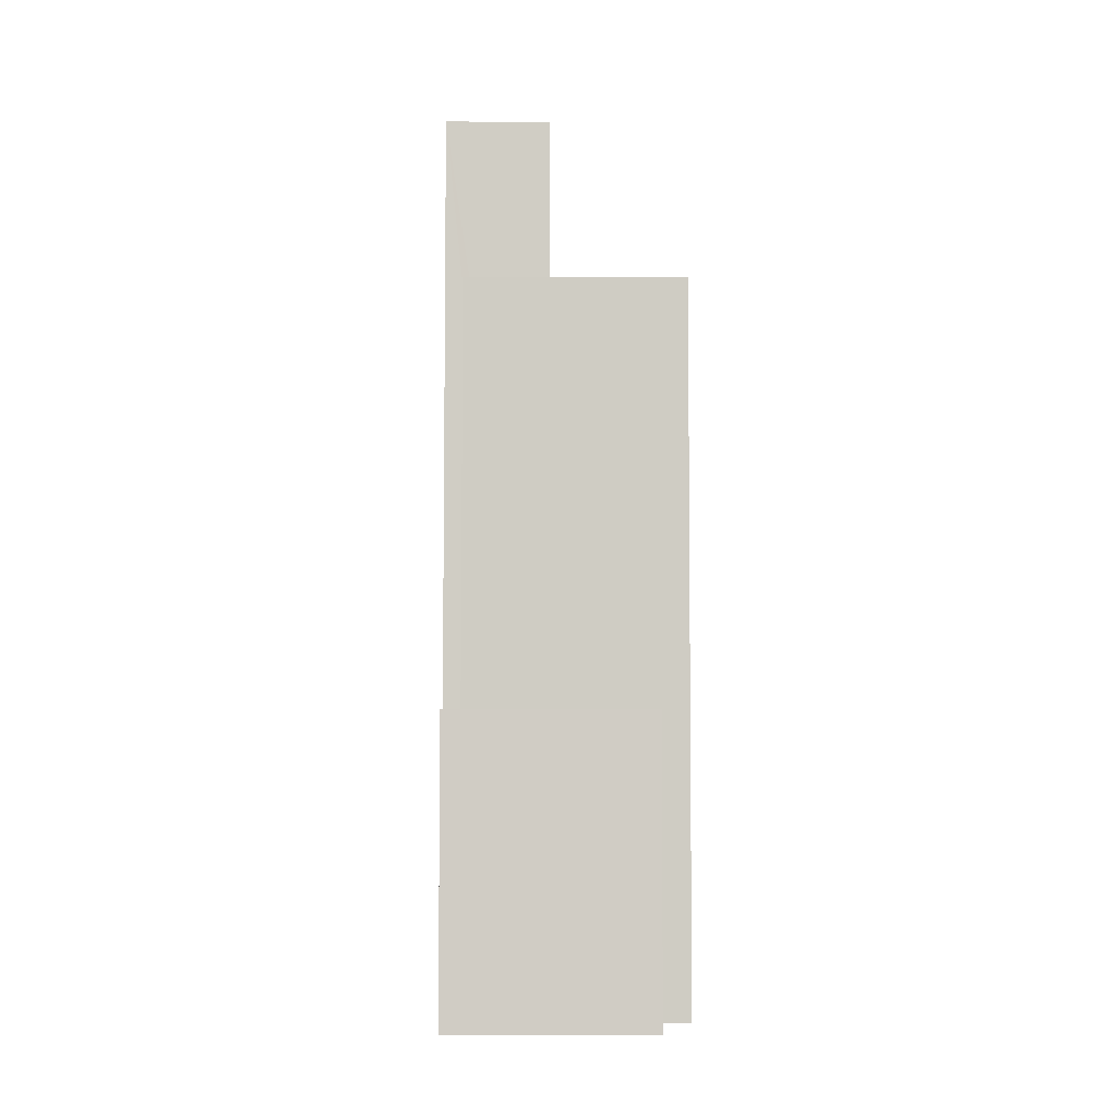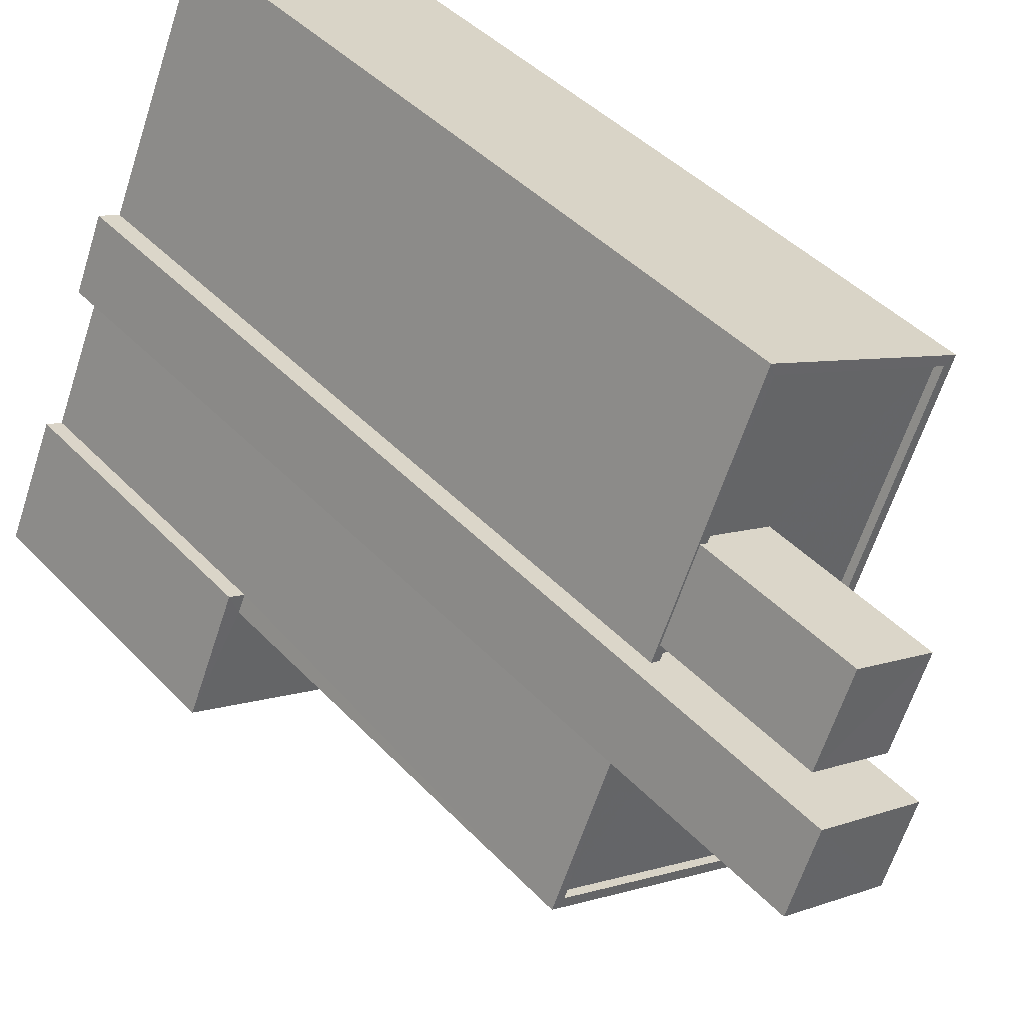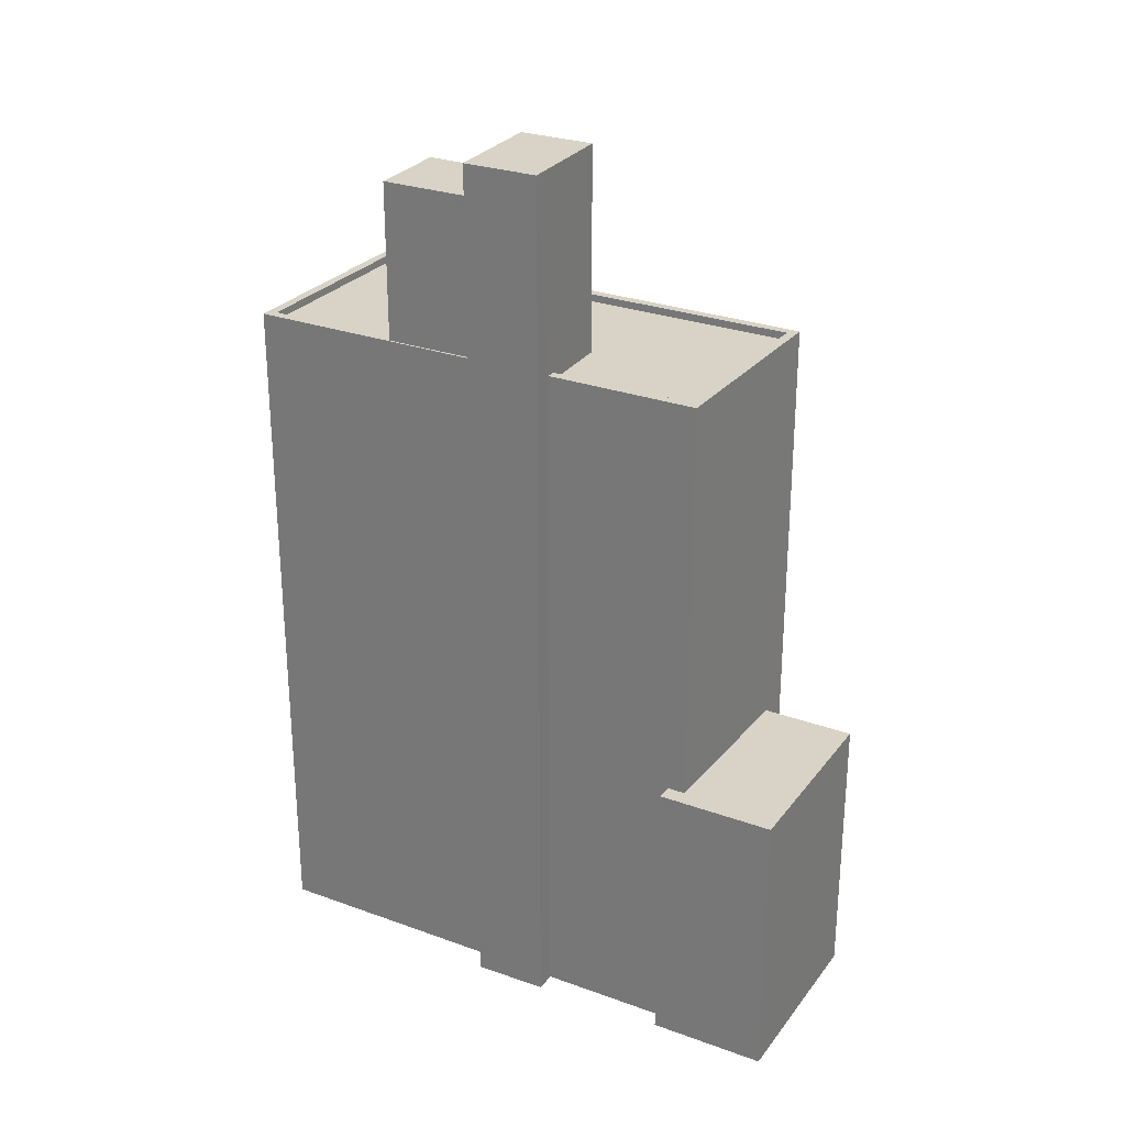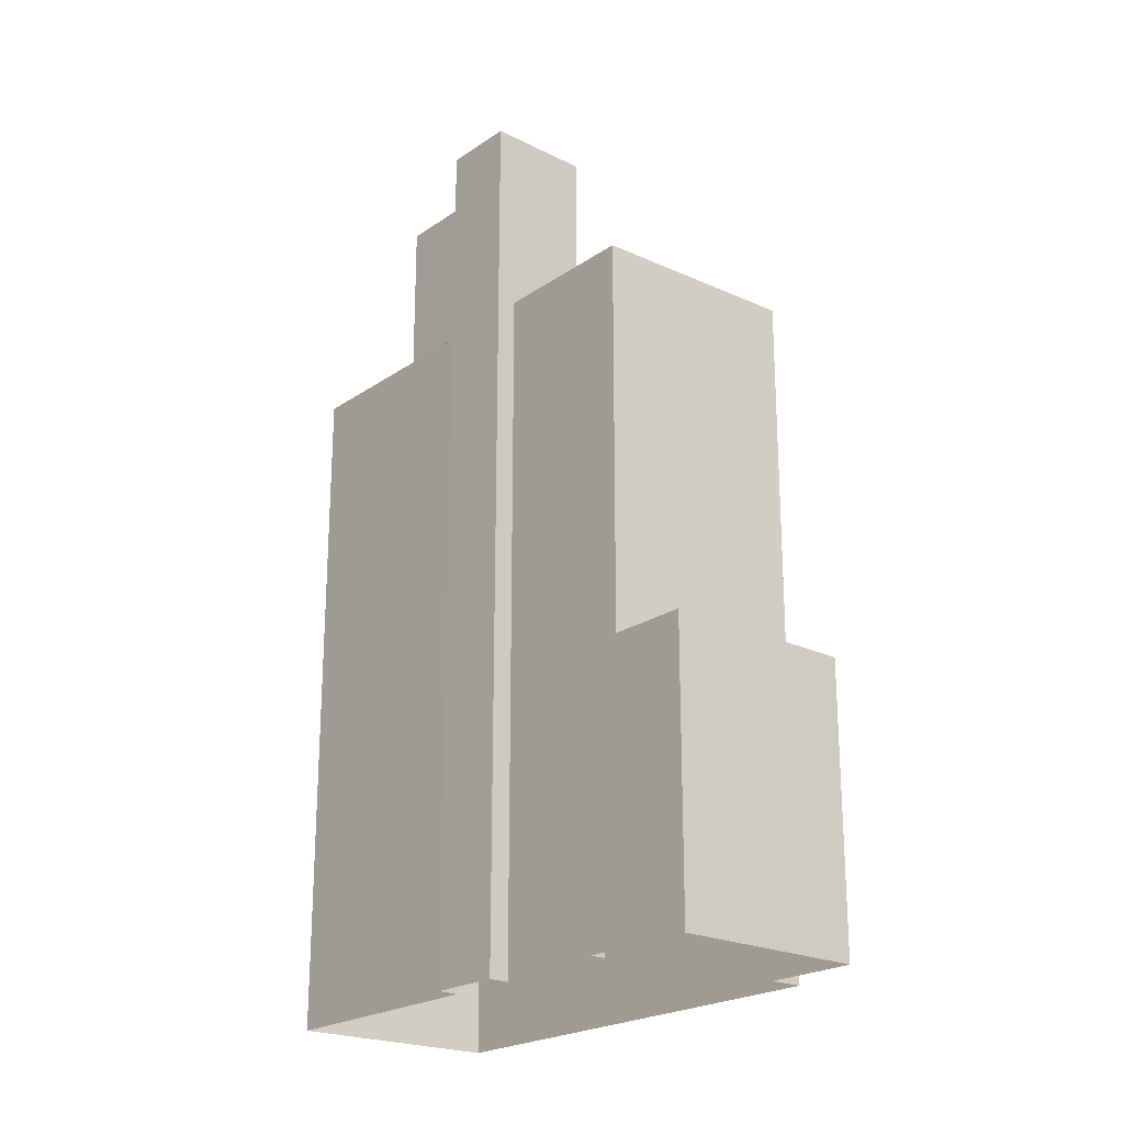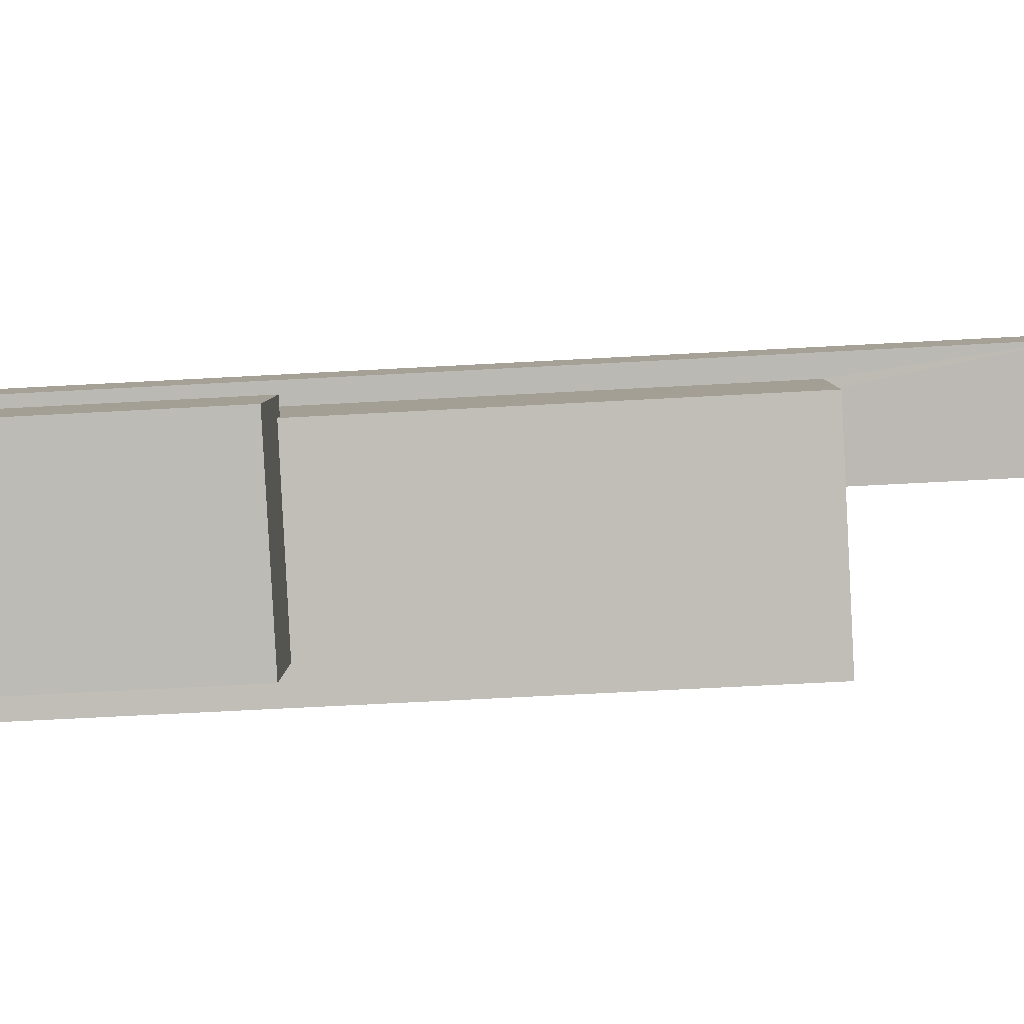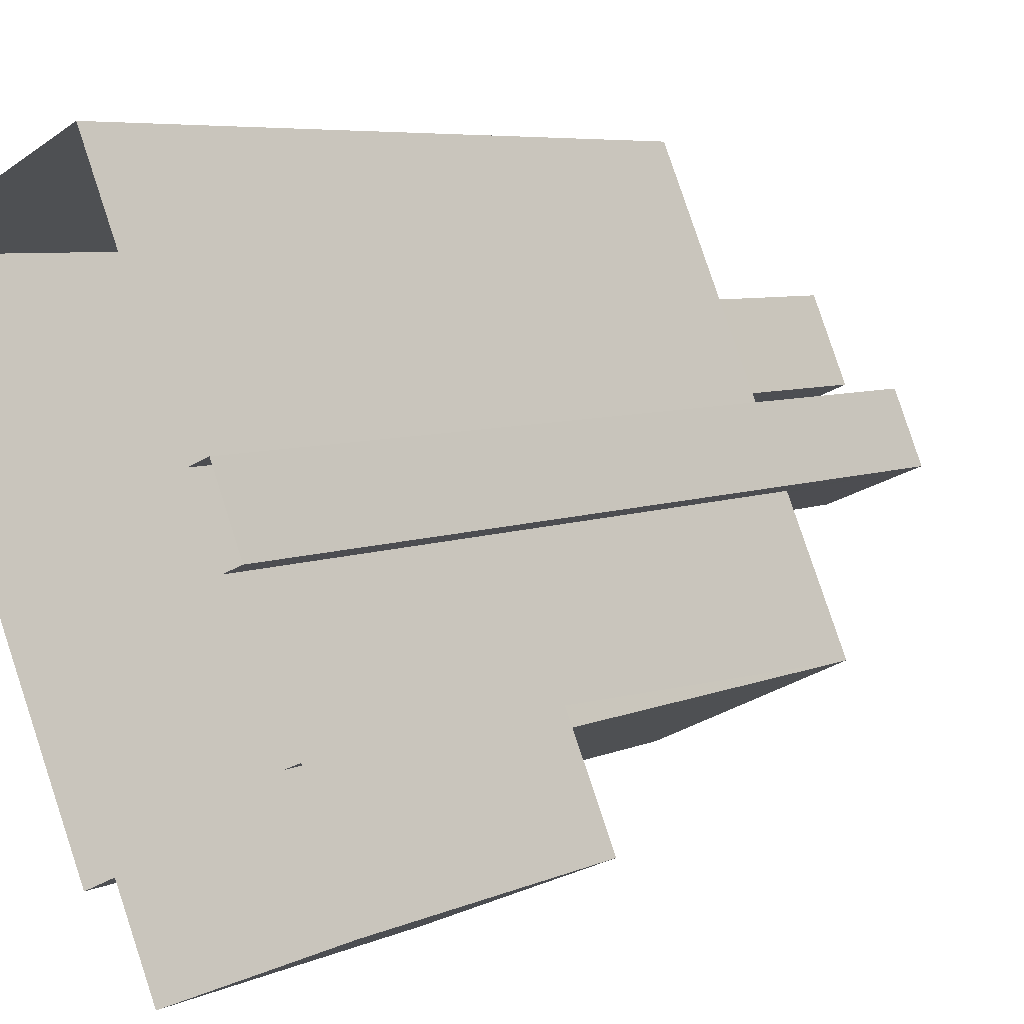
<metadata>
{"format":"obj","ext":"obj","renderer":"f3d","projection":"perspective","resolution":1024,"background":"white","views":[{"elev":-5.6,"azim":-24.9,"up":"+Z"},{"elev":42.4,"azim":-39.0,"up":"+Y"},{"elev":27.9,"azim":-84.4,"up":"+Z"},{"elev":-22.1,"azim":-63.6,"up":"+Z"},{"elev":-61.0,"azim":-86.7,"up":"+Y"},{"elev":6.1,"azim":-142.6,"up":"+Y"}]}
</metadata>
<code>
v -8615 -3.762e+04 31.85
v -8615 -3.762e+04 22.59
v -8617 -3.763e+04 22.59
v -8617 -3.763e+04 31.85
v -8615 -3.763e+04 31.85
v -8615 -3.763e+04 22.59
v -8610 -3.763e+04 31.85
v -8611 -3.763e+04 31.85
v -8611 -3.763e+04 22.58
v -8610 -3.763e+04 22.58
v -8615 -3.763e+04 31.85
v -8615 -3.763e+04 45.27
v -8613 -3.762e+04 22.59
v -8613 -3.762e+04 45.27
v -8612 -3.762e+04 22.59
v -8609 -3.761e+04 45.27
v -8609 -3.761e+04 22.59
v -8612 -3.762e+04 45.27
v -8603 -3.761e+04 45.26
v -8603 -3.761e+04 22.58
v -8609 -3.763e+04 22.58
v -8609 -3.763e+04 45.26
v -8609 -3.763e+04 45.26
v -8609 -3.763e+04 45.01
v -8615 -3.763e+04 45.02
v -8615 -3.763e+04 45.27
v -8613 -3.762e+04 45.27
v -8613 -3.762e+04 45.02
v -8611 -3.762e+04 45.02
v -8609 -3.761e+04 45.02
v -8609 -3.761e+04 45.27
v -8611 -3.762e+04 45.27
v -8612 -3.762e+04 45.02
v -8612 -3.762e+04 45.02
v -8612 -3.762e+04 45.27
v -8612 -3.762e+04 45.27
v -8603 -3.761e+04 45.26
v -8603 -3.761e+04 45.01
v -8614 -3.762e+04 22.59
v -8614 -3.762e+04 51.7
v -8611 -3.762e+04 45.02
v -8611 -3.762e+04 51.7
v -8613 -3.762e+04 51.7
v -8613 -3.762e+04 22.59
v -8610 -3.762e+04 45.02
v -8610 -3.762e+04 51.7
v -8608 -3.762e+04 45.02
v -8608 -3.762e+04 50.42
v -8611 -3.762e+04 50.42
v -8611 -3.762e+04 45.27
v -8609 -3.762e+04 45.02
v -8609 -3.762e+04 50.42
v -8612 -3.762e+04 45.27
v -8612 -3.762e+04 50.42
f 20 21 15
f 17 20 15
f 6 10 9
f 21 10 15
f 6 9 3
f 44 15 13
f 44 13 39
f 2 6 3
f 13 10 6
f 15 10 13
f 1 2 3
f 4 1 3
f 5 2 1
f 5 6 2
f 7 8 9
f 10 7 9
f 8 3 9
f 8 4 3
f 11 12 5
f 6 5 13
f 13 5 14
f 5 12 14
f 15 16 17
f 15 18 16
f 19 20 17
f 16 19 17
f 19 21 20
f 19 22 21
f 12 7 22
f 22 7 21
f 12 11 7
f 21 7 10
f 23 24 25
f 26 23 25
f 27 26 25
f 28 27 25
f 29 30 31
f 32 29 31
f 33 34 35
f 36 33 35
f 37 30 38
f 37 31 30
f 37 38 24
f 23 37 24
f 14 39 13
f 39 14 40
f 41 42 27
f 28 41 27
f 42 40 27
f 27 40 14
f 43 44 39
f 40 43 39
f 15 44 18
f 44 43 18
f 33 36 45
f 45 36 46
f 36 43 46
f 18 43 36
f 46 42 41
f 45 46 41
f 47 32 48
f 48 32 49
f 47 29 32
f 49 32 50
f 51 47 48
f 52 51 48
f 34 51 35
f 53 35 54
f 54 35 52
f 35 51 52
f 53 54 49
f 50 53 49
f 5 1 11
f 7 11 8
f 8 11 4
f 11 1 4
f 28 25 41
f 25 24 41
f 29 47 30
f 51 24 38
f 34 33 45
f 30 47 38
f 41 24 45
f 34 45 51
f 47 51 38
f 45 24 51
f 22 23 12
f 22 19 23
f 12 26 14
f 18 50 16
f 16 31 19
f 14 26 27
f 18 36 53
f 23 19 37
f 12 23 26
f 36 35 53
f 31 37 19
f 50 32 31
f 18 53 50
f 16 50 31
f 43 42 46
f 43 40 42
f 54 48 49
f 54 52 48

</code>
